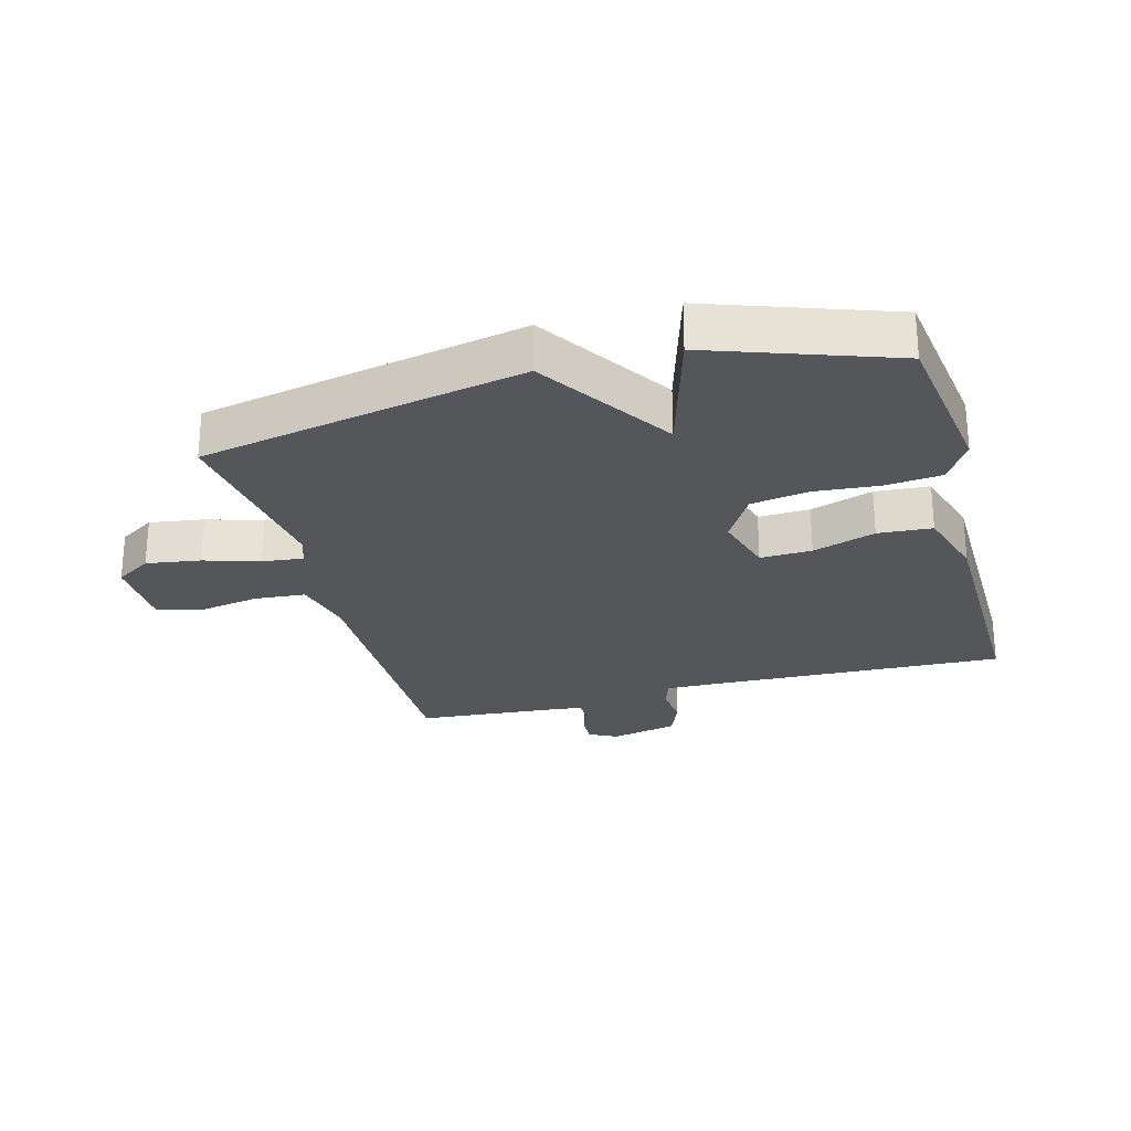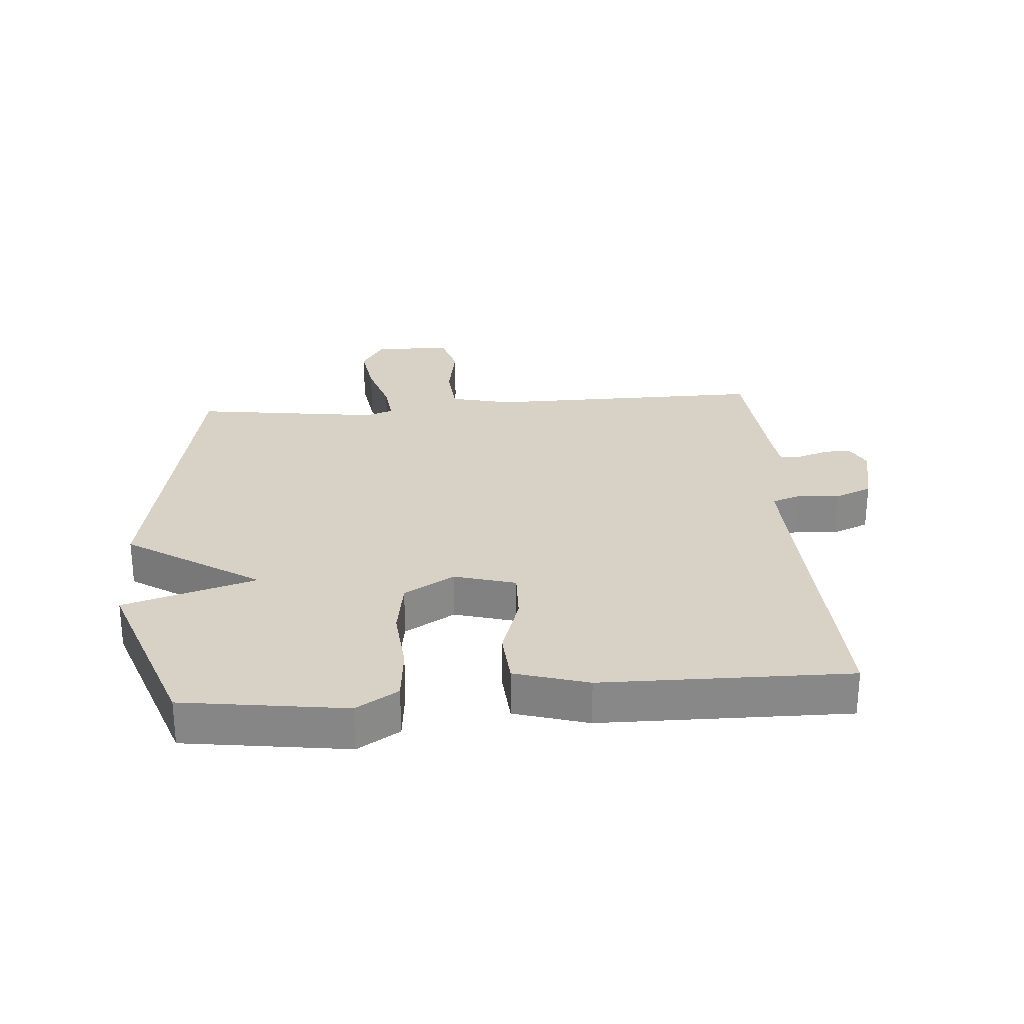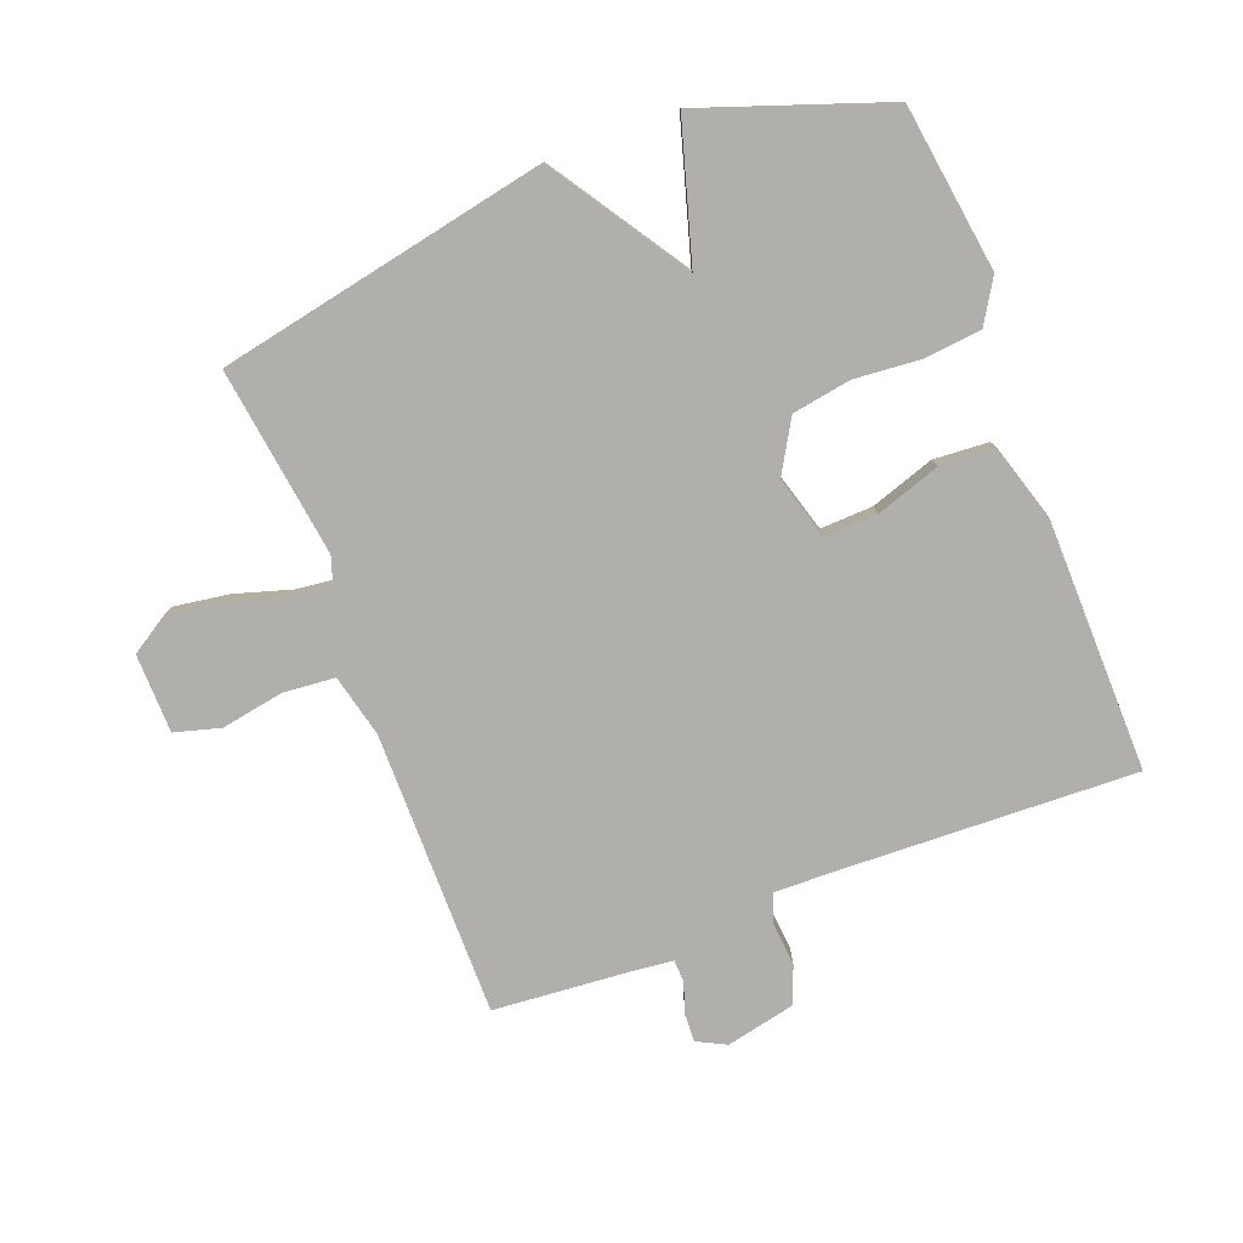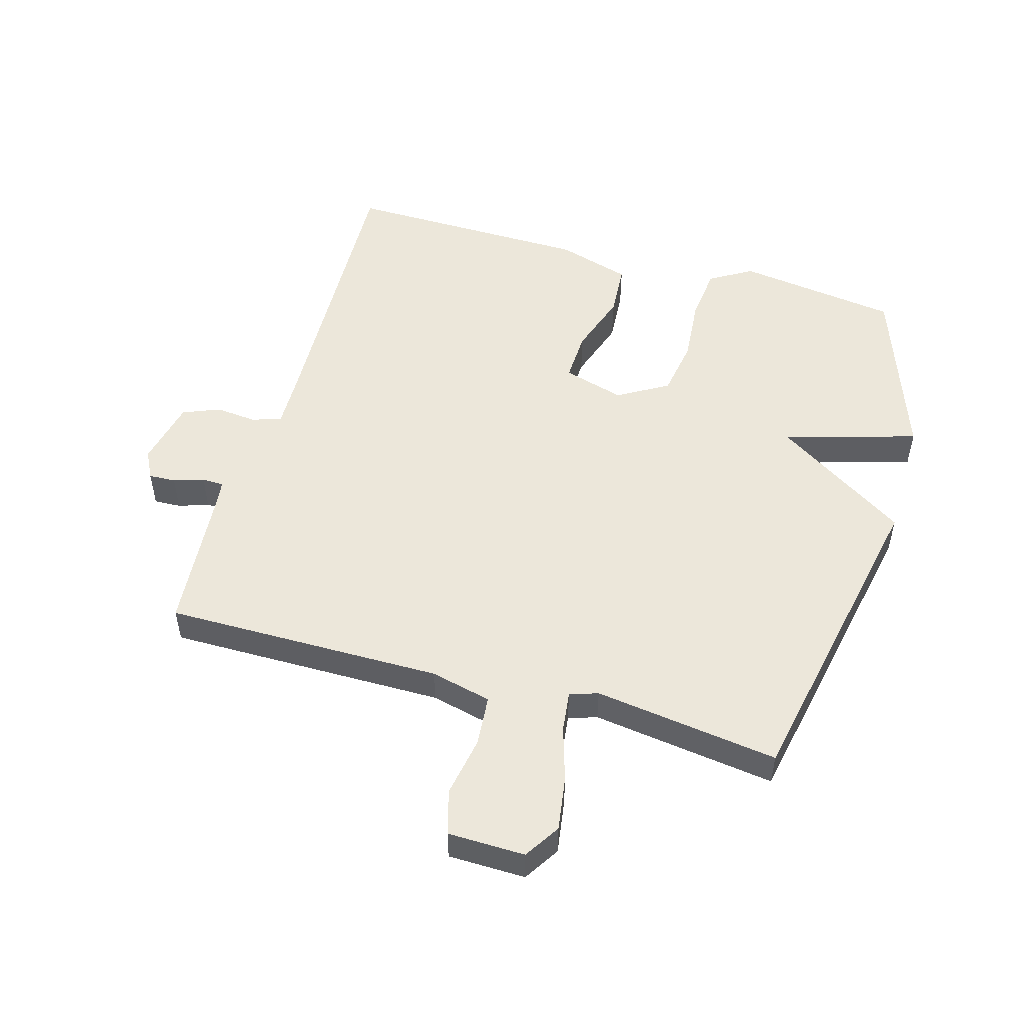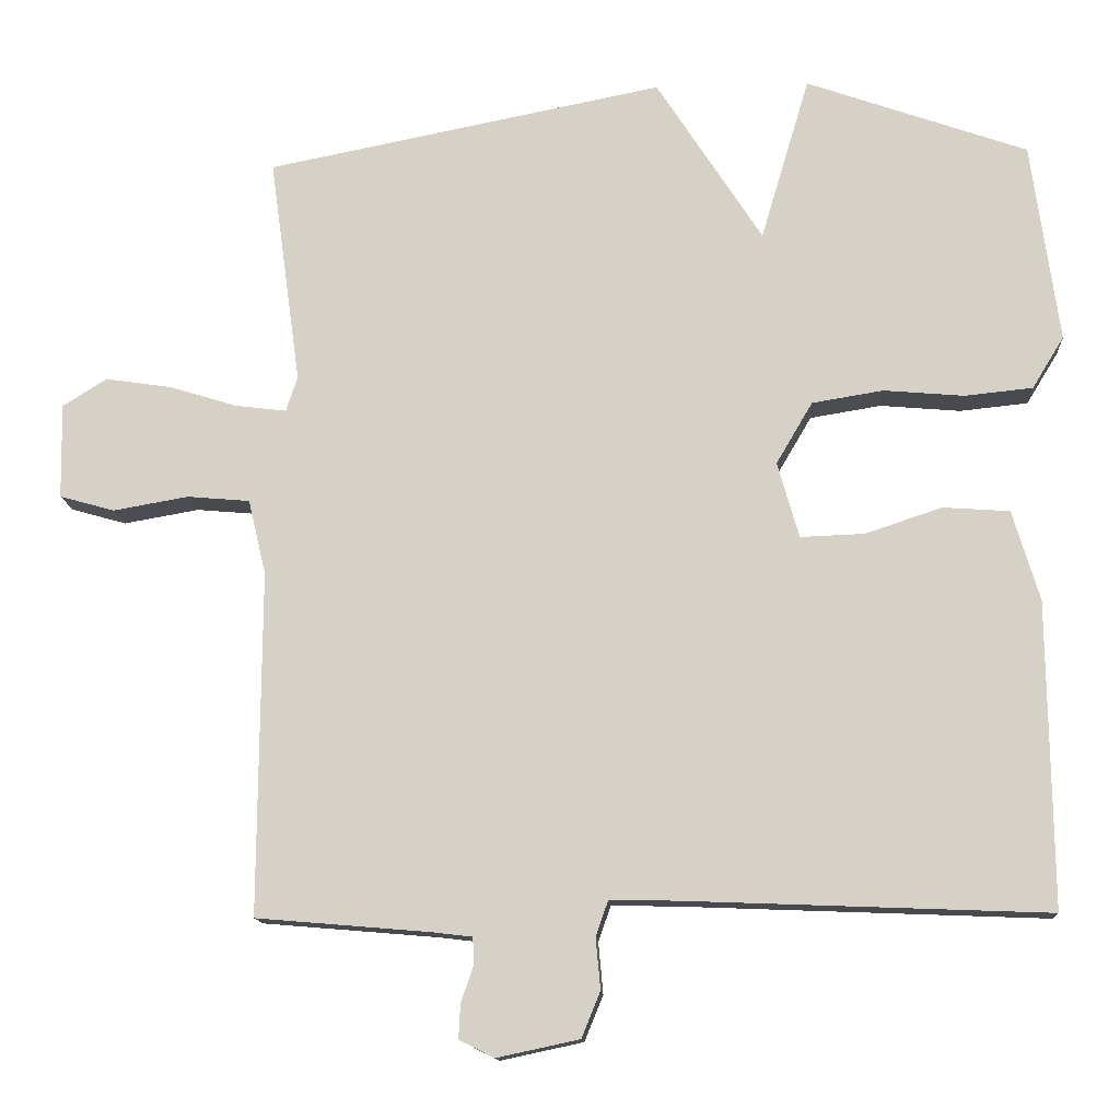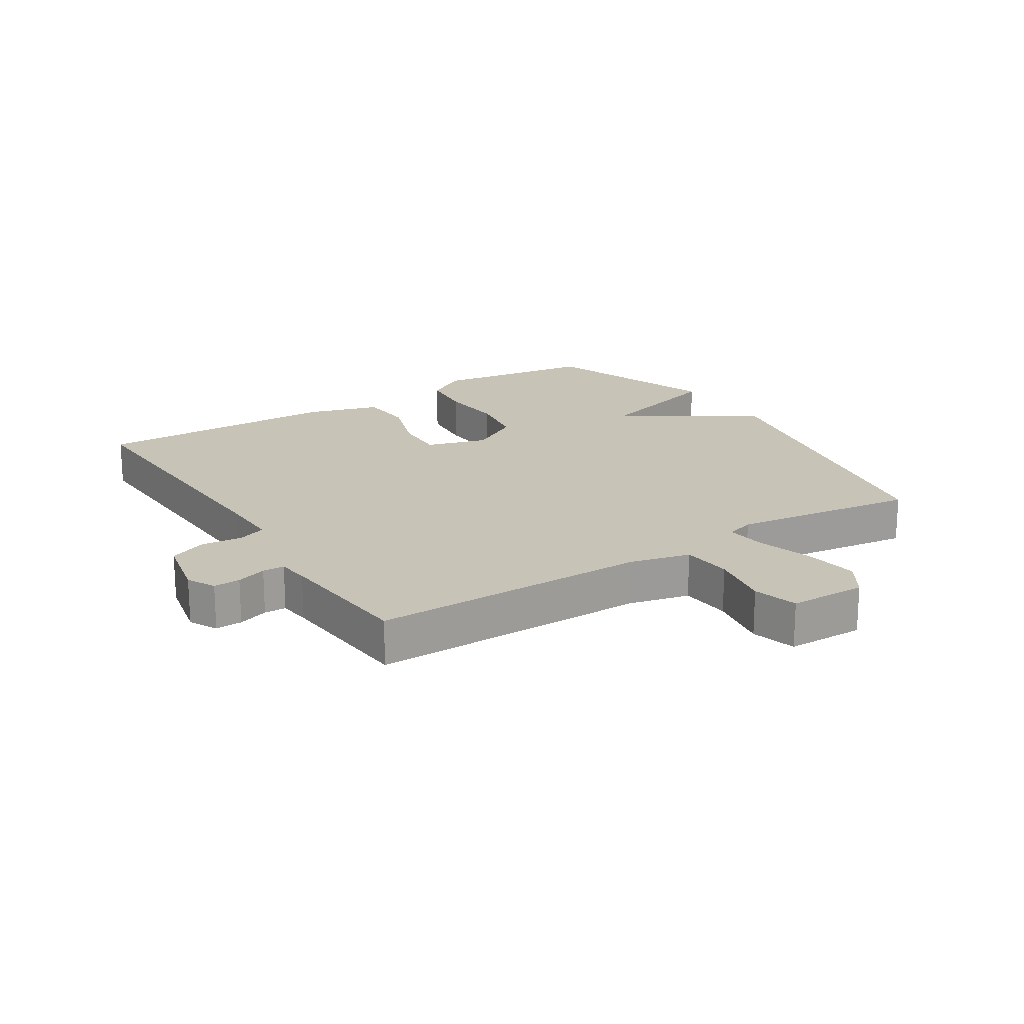
<metadata>
{"format":"obj","ext":"obj","renderer":"f3d","projection":"perspective","resolution":1024,"background":"white","views":[{"elev":-25.9,"azim":15.3,"up":"+Y"},{"elev":27.5,"azim":85.5,"up":"+Y"},{"elev":-78.3,"azim":21.1,"up":"+Y"},{"elev":51.5,"azim":-73.9,"up":"+Y"},{"elev":-13.1,"azim":3.6,"up":"+Z"},{"elev":19.6,"azim":-122.4,"up":"+Y"}]}
</metadata>
<code>
v -0.5 0.07 -0.5
v -0.497 0.07 -0.057
v -0.52 0.07 0.04
v -0.601 0.07 0.047
v -0.698 0.07 0.03
v -0.769 0.07 0.05
v -0.771 0.07 0.173
v -0.714 0.07 0.209
v -0.628 0.07 0.196
v -0.54 0.07 0.169
v -0.475 0.07 0.161
v -0.46 0.07 0.206
v -0.5 0.07 0.5
v 0.014 0.07 0.601
v 0.151 0.07 0.389
v 0.214 0.07 0.601
v 0.5 0.07 0.5
v 0.536 0.07 0.241
v 0.495 0.07 0.174
v 0.407 0.07 0.165
v 0.303 0.07 0.174
v 0.211 0.07 0.159
v 0.164 0.07 0.079
v 0.192 0.07 -0.019
v 0.274 0.07 -0.016
v 0.374 0.07 0.017
v 0.46 0.07 0.011
v 0.495 0.07 -0.106
v 0.5 0.07 -0.5
v 0.036 0.07 -0.482
v -0.055 0.07 -0.48
v -0.071 0.07 -0.526
v -0.065 0.07 -0.592
v -0.089 0.07 -0.651
v -0.196 0.07 -0.674
v -0.241 0.07 -0.651
v -0.239 0.07 -0.608
v -0.223 0.07 -0.56
v -0.224 0.07 -0.525
v -0.275 0.07 -0.519
v -0.5 0 -0.5
v -0.497 0 -0.057
v -0.52 0 0.04
v -0.601 0 0.047
v -0.698 0 0.03
v -0.769 0 0.05
v -0.771 0 0.173
v -0.714 0 0.209
v -0.628 0 0.196
v -0.54 0 0.169
v -0.475 0 0.161
v -0.46 0 0.206
v -0.5 0 0.5
v 0.014 0 0.601
v 0.151 0 0.389
v 0.214 0 0.601
v 0.5 0 0.5
v 0.536 0 0.241
v 0.495 0 0.174
v 0.407 0 0.165
v 0.303 0 0.174
v 0.211 0 0.159
v 0.164 0 0.079
v 0.192 0 -0.019
v 0.274 0 -0.016
v 0.374 0 0.017
v 0.46 0 0.011
v 0.495 0 -0.106
v 0.5 0 -0.5
v 0.036 0 -0.482
v -0.055 0 -0.48
v -0.071 0 -0.526
v -0.065 0 -0.592
v -0.089 0 -0.651
v -0.196 0 -0.674
v -0.241 0 -0.651
v -0.239 0 -0.608
v -0.223 0 -0.56
v -0.224 0 -0.525
v -0.275 0 -0.519
f 36 37 38
f 35 36 38
f 34 35 38
f 33 34 38
f 32 33 38
f 31 32 38 39
f 28 29 30
f 27 28 30
f 26 27 30
f 25 26 30
f 24 25 30 31
f 31 39 40
f 24 31 40
f 23 24 40
f 19 20 21
f 18 19 21
f 17 18 21
f 16 17 21
f 15 16 21
f 15 21 22
f 22 23 40
f 15 22 40
f 14 15 40
f 13 14 40
f 12 13 40
f 8 9 10
f 7 8 10
f 6 7 10
f 5 6 10
f 4 5 10
f 3 4 10 11
f 2 3 11
f 11 12 40
f 2 11 40
f 1 2 40
f 78 77 76
f 78 76 75
f 78 75 74
f 78 74 73
f 78 73 72
f 79 78 72 71
f 70 69 68
f 70 68 67
f 70 67 66
f 70 66 65
f 71 70 65 64
f 80 79 71
f 80 71 64
f 80 64 63
f 61 60 59
f 61 59 58
f 61 58 57
f 61 57 56
f 61 56 55
f 62 61 55
f 80 63 62
f 80 62 55
f 80 55 54
f 80 54 53
f 80 53 52
f 50 49 48
f 50 48 47
f 50 47 46
f 50 46 45
f 50 45 44
f 51 50 44 43
f 51 43 42
f 80 52 51
f 80 51 42
f 80 42 41
f 1 41 42 2
f 2 42 43 3
f 3 43 44 4
f 4 44 45 5
f 5 45 46 6
f 6 46 47 7
f 7 47 48 8
f 8 48 49 9
f 9 49 50 10
f 10 50 51 11
f 11 51 52 12
f 12 52 53 13
f 13 53 54 14
f 14 54 55 15
f 15 55 56 16
f 16 56 57 17
f 17 57 58 18
f 18 58 59 19
f 19 59 60 20
f 20 60 61 21
f 21 61 62 22
f 22 62 63 23
f 23 63 64 24
f 24 64 65 25
f 25 65 66 26
f 26 66 67 27
f 27 67 68 28
f 28 68 69 29
f 29 69 70 30
f 30 70 71 31
f 31 71 72 32
f 32 72 73 33
f 33 73 74 34
f 34 74 75 35
f 35 75 76 36
f 36 76 77 37
f 37 77 78 38
f 38 78 79 39
f 39 79 80 40
f 40 80 41 1

</code>
